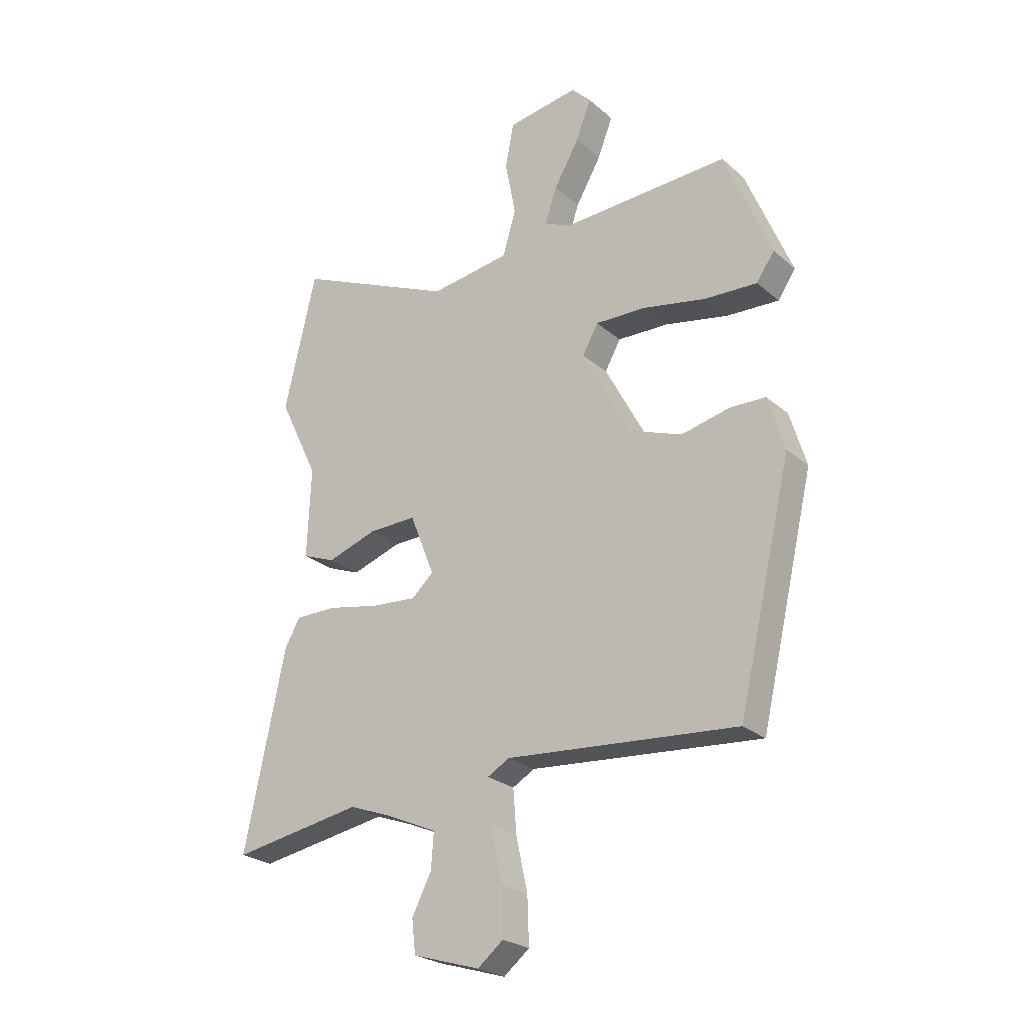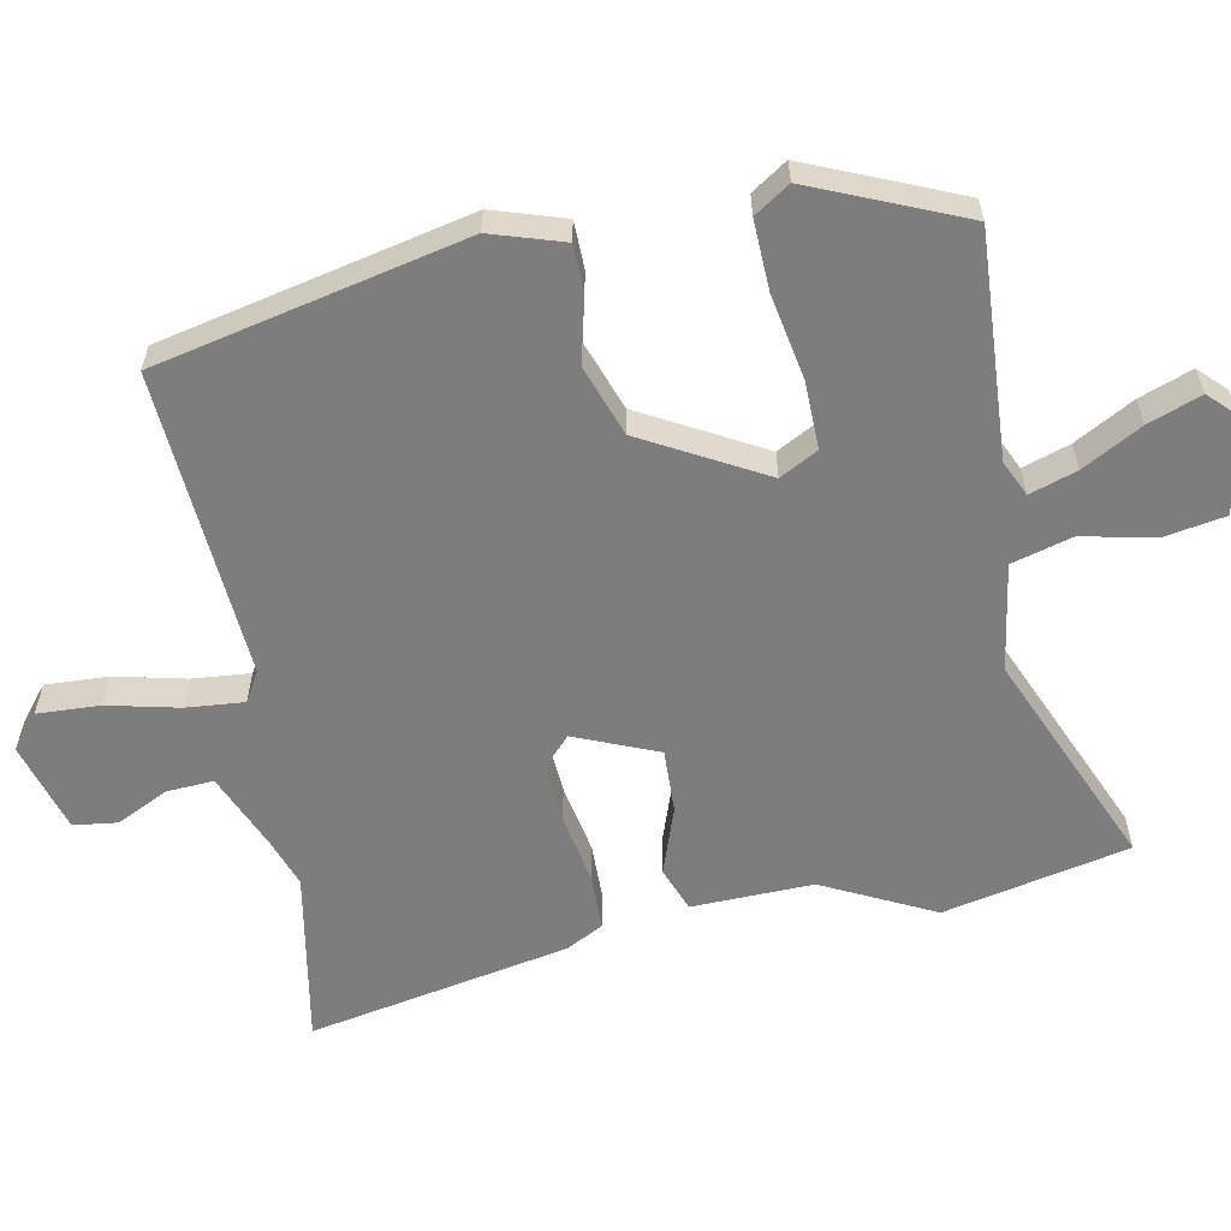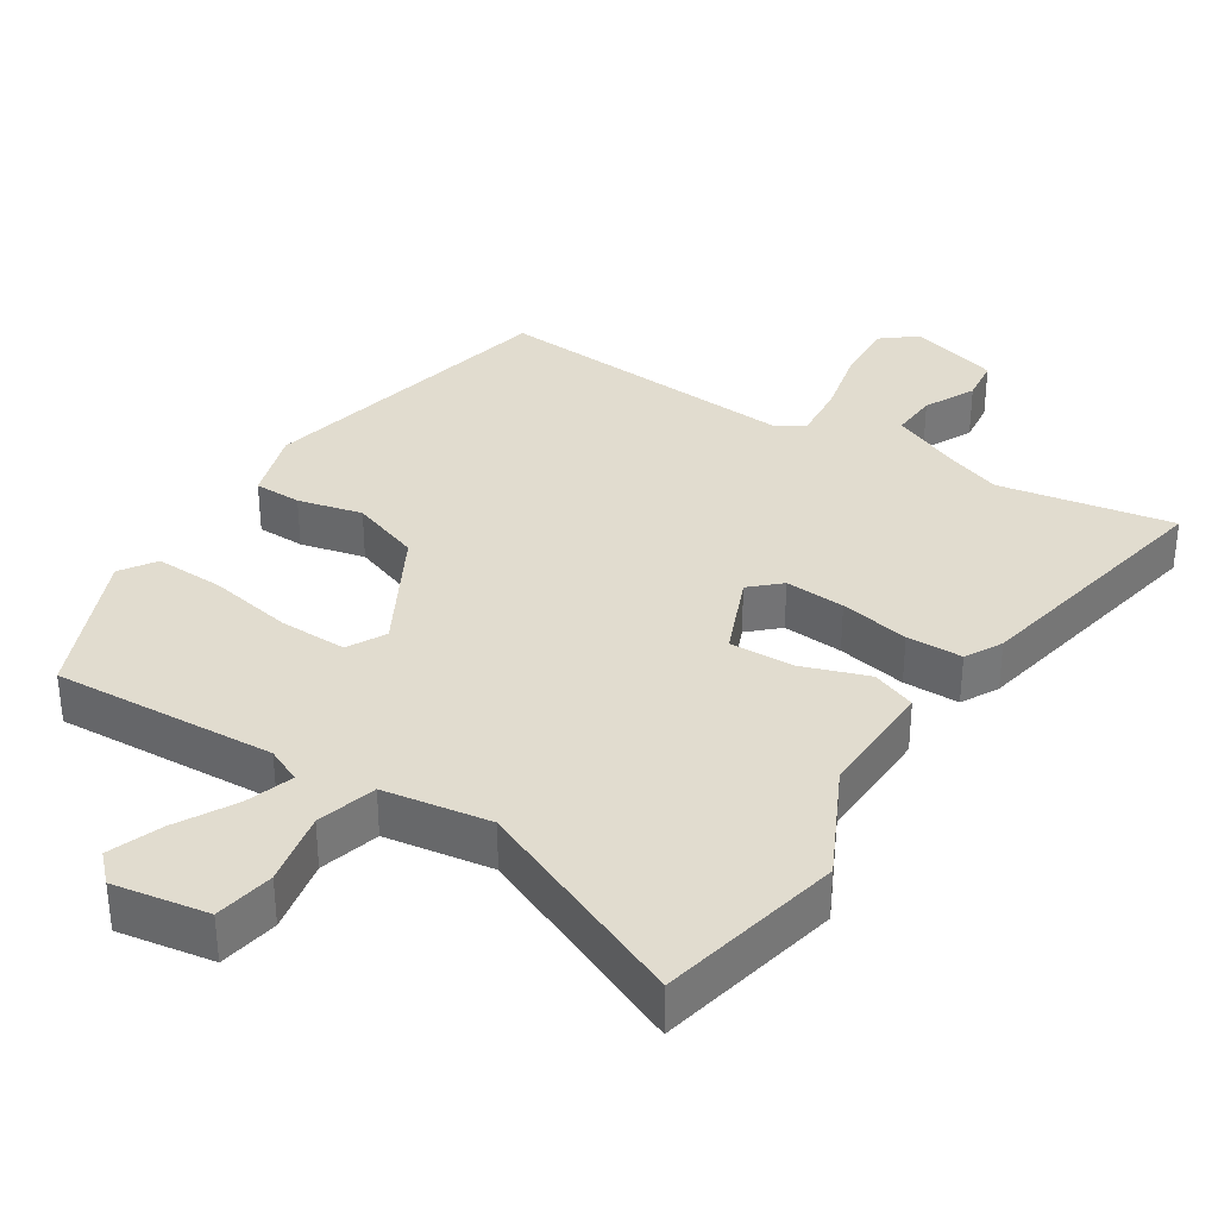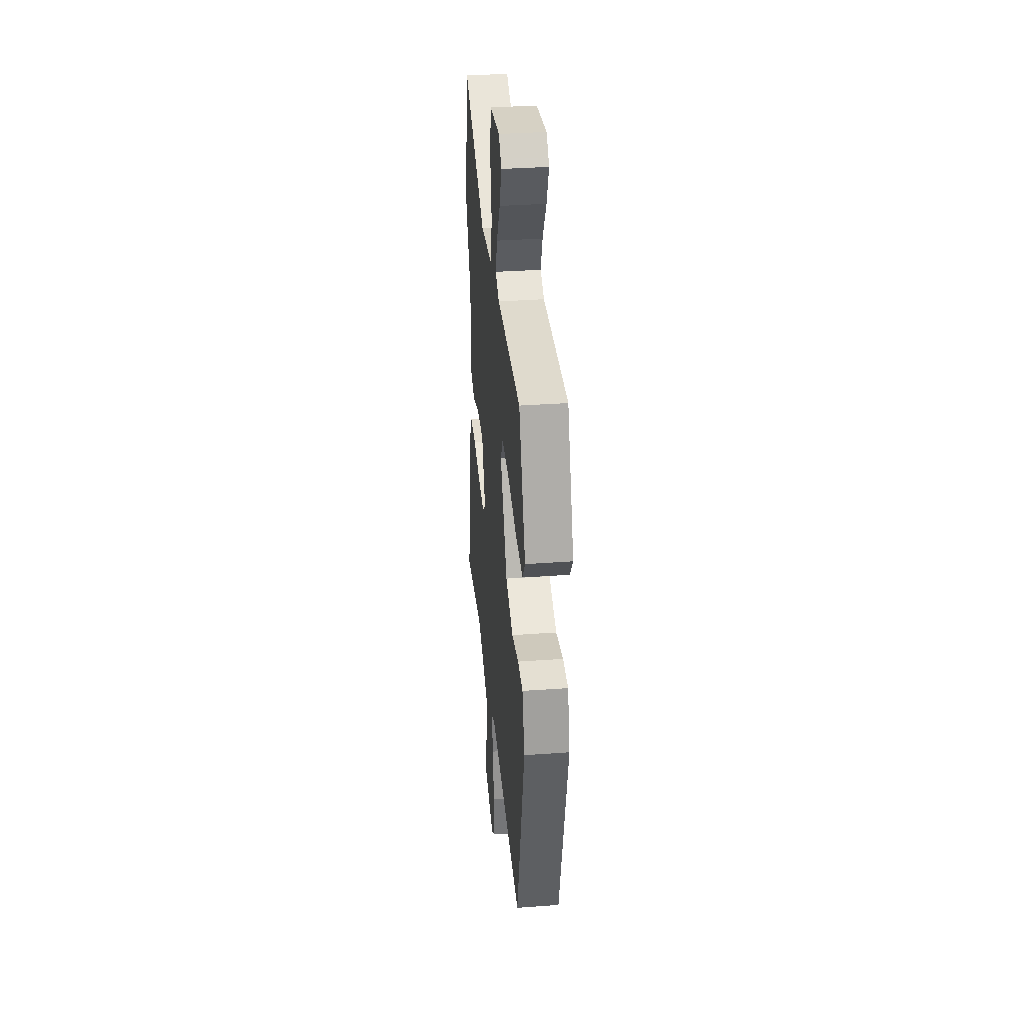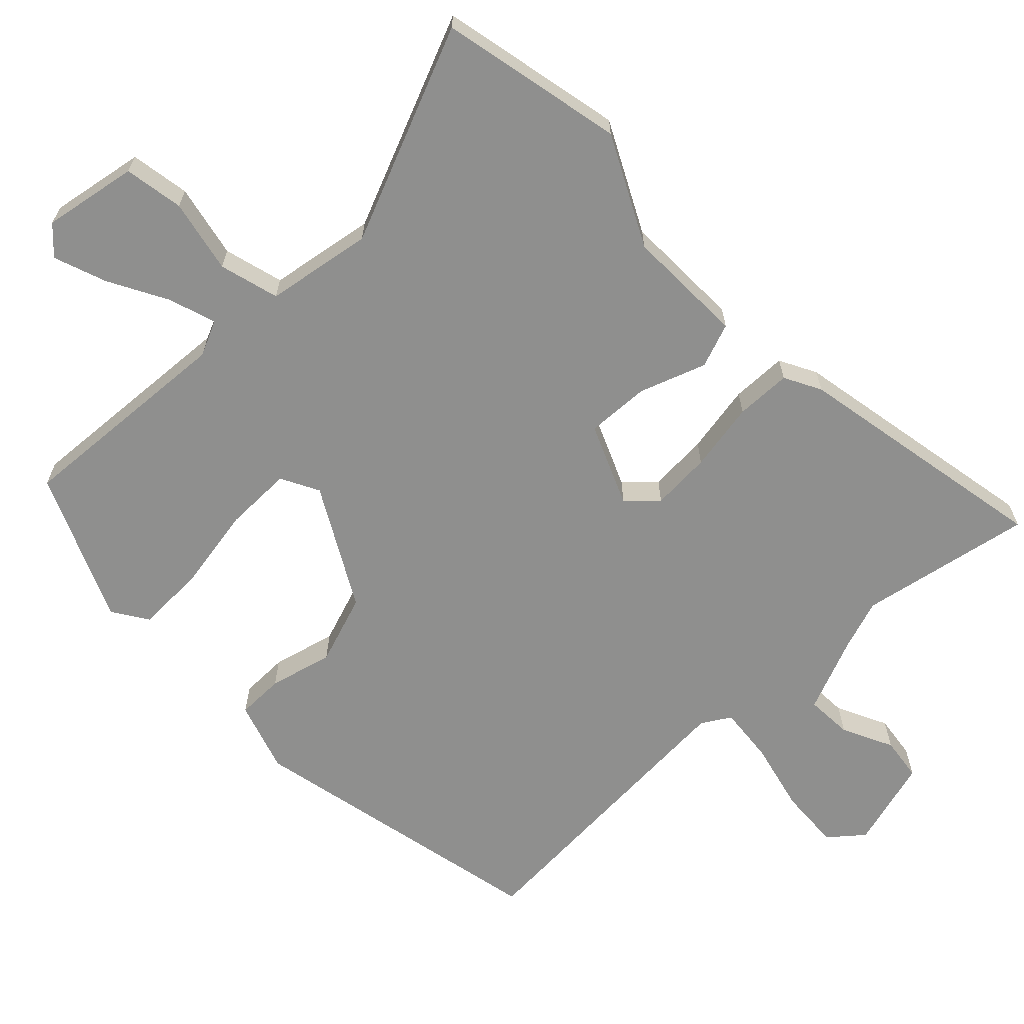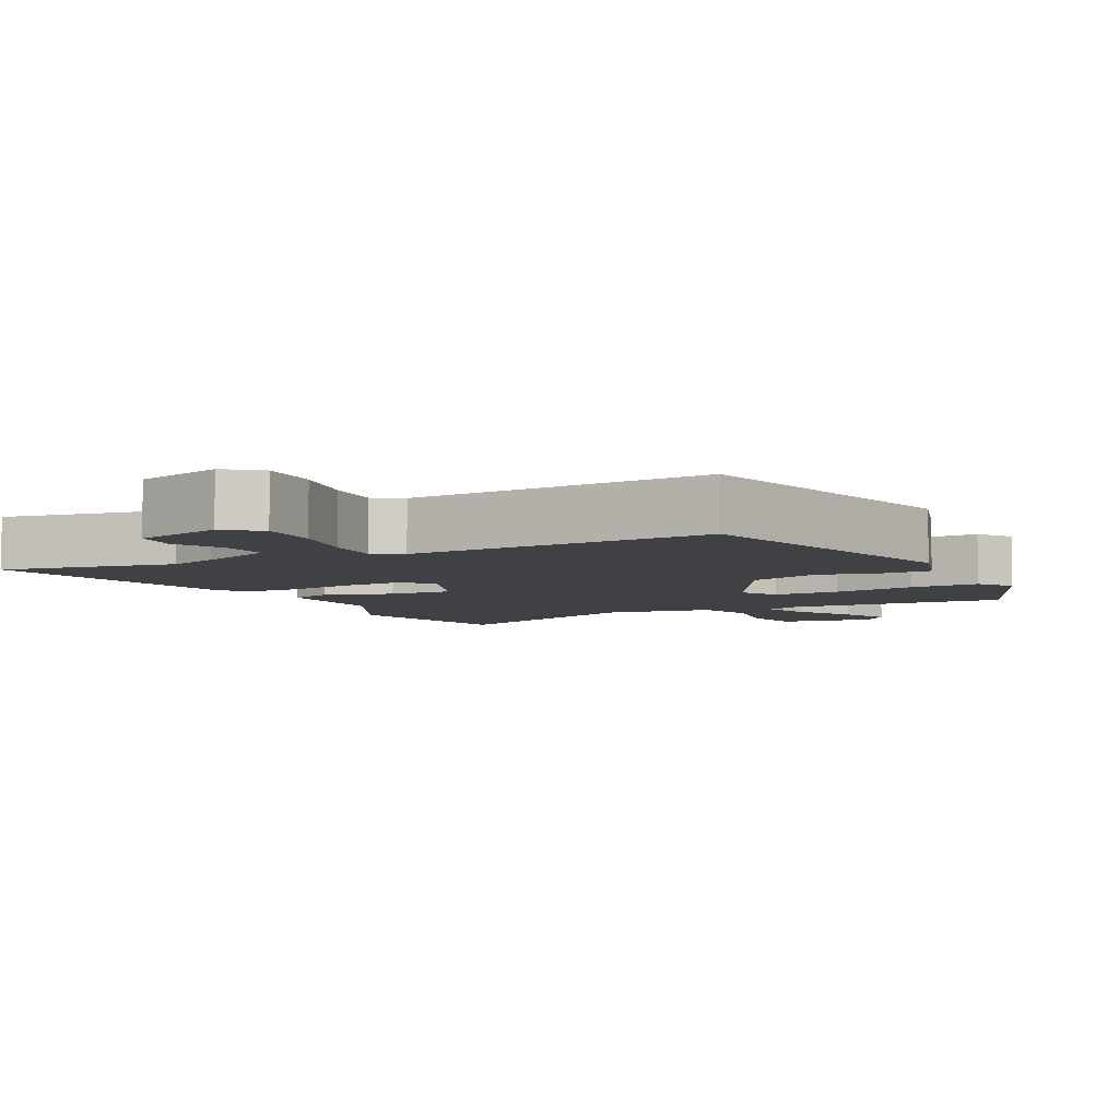
<metadata>
{"format":"obj","ext":"obj","renderer":"f3d","projection":"perspective","resolution":1024,"background":"white","views":[{"elev":-24.9,"azim":-143.7,"up":"+Z"},{"elev":-59.1,"azim":-79.8,"up":"+Y"},{"elev":34.5,"azim":31.9,"up":"+Y"},{"elev":35.5,"azim":-95.5,"up":"+Z"},{"elev":-65.2,"azim":42.7,"up":"+Y"},{"elev":-5.7,"azim":-153.3,"up":"+Y"}]}
</metadata>
<code>
v -0.451 0.07 0.532
v -0.131 0.07 0.518
v -0.081 0.07 0.542
v -0.104 0.07 0.609
v -0.152 0.07 0.693
v -0.181 0.07 0.768
v -0.144 0.07 0.806
v -0.008 0.07 0.785
v 0.008 0.07 0.7
v -0.012 0.07 0.594
v 0.013 0.07 0.509
v 0.166 0.07 0.487
v 0.472 0.07 0.623
v 0.533 0.07 0.36
v 0.457 0.07 0.202
v 0.464 0.07 0.03
v 0.401 0.07 0.005
v 0.305 0.07 0.037
v 0.214 0.07 0.039
v 0.167 0.07 -0.079
v 0.209 0.07 -0.117
v 0.295 0.07 -0.11
v 0.394 0.07 -0.09
v 0.474 0.07 -0.09
v 0.503 0.07 -0.142
v 0.581 0.07 -0.514
v 0.332 0.07 -0.472
v 0.261 0.07 -0.498
v 0.154 0.07 -0.545
v 0.159 0.07 -0.612
v 0.196 0.07 -0.684
v 0.189 0.07 -0.747
v 0.061 0.07 -0.786
v 0.012 0.07 -0.747
v 0.015 0.07 -0.658
v 0.037 0.07 -0.556
v 0.043 0.07 -0.474
v 0.001 0.07 -0.45
v -0.438 0.07 -0.486
v -0.541 0.07 -0.049
v -0.51 0.07 0.054
v -0.442 0.07 0.056
v -0.35 0.07 0.035
v -0.25 0.07 0.072
v -0.158 0.07 0.245
v -0.188 0.07 0.299
v -0.285 0.07 0.296
v -0.405 0.07 0.272
v -0.505 0.07 0.267
v -0.539 0.07 0.317
v -0.451 0 0.532
v -0.131 0 0.518
v -0.081 0 0.542
v -0.104 0 0.609
v -0.152 0 0.693
v -0.181 0 0.768
v -0.144 0 0.806
v -0.008 0 0.785
v 0.008 0 0.7
v -0.012 0 0.594
v 0.013 0 0.509
v 0.166 0 0.487
v 0.472 0 0.623
v 0.533 0 0.36
v 0.457 0 0.202
v 0.464 0 0.03
v 0.401 0 0.005
v 0.305 0 0.037
v 0.214 0 0.039
v 0.167 0 -0.079
v 0.209 0 -0.117
v 0.295 0 -0.11
v 0.394 0 -0.09
v 0.474 0 -0.09
v 0.503 0 -0.142
v 0.581 0 -0.514
v 0.332 0 -0.472
v 0.261 0 -0.498
v 0.154 0 -0.545
v 0.159 0 -0.612
v 0.196 0 -0.684
v 0.189 0 -0.747
v 0.061 0 -0.786
v 0.012 0 -0.747
v 0.015 0 -0.658
v 0.037 0 -0.556
v 0.043 0 -0.474
v 0.001 0 -0.45
v -0.438 0 -0.486
v -0.541 0 -0.049
v -0.51 0 0.054
v -0.442 0 0.056
v -0.35 0 0.035
v -0.25 0 0.072
v -0.158 0 0.245
v -0.188 0 0.299
v -0.285 0 0.296
v -0.405 0 0.272
v -0.505 0 0.267
v -0.539 0 0.317
f 47 48 49 50
f 46 47 50 1
f 40 41 42 43
f 38 39 40 43
f 37 38 43 44
f 33 34 35 36
f 33 36 37
f 30 31 32 33
f 29 30 33 37
f 28 29 37 44
f 24 25 26 27
f 22 23 24 27
f 21 22 27 28
f 20 21 28 44
f 15 16 17 18
f 15 18 19
f 12 13 14 15
f 11 12 15 19
f 7 8 9 10
f 7 10 11
f 4 5 6 7
f 3 4 7 11
f 2 3 11 19
f 46 1 2 19
f 19 20 44 45
f 19 45 46
f 100 99 98 97
f 51 100 97 96
f 93 92 91 90
f 93 90 89 88
f 94 93 88 87
f 86 85 84 83
f 87 86 83
f 83 82 81 80
f 87 83 80 79
f 94 87 79 78
f 77 76 75 74
f 77 74 73 72
f 78 77 72 71
f 94 78 71 70
f 68 67 66 65
f 69 68 65
f 65 64 63 62
f 69 65 62 61
f 60 59 58 57
f 61 60 57
f 57 56 55 54
f 61 57 54 53
f 69 61 53 52
f 69 52 51 96
f 95 94 70 69
f 96 95 69
f 1 51 52 2
f 2 52 53 3
f 3 53 54 4
f 4 54 55 5
f 5 55 56 6
f 6 56 57 7
f 7 57 58 8
f 8 58 59 9
f 9 59 60 10
f 10 60 61 11
f 11 61 62 12
f 12 62 63 13
f 13 63 64 14
f 14 64 65 15
f 15 65 66 16
f 16 66 67 17
f 17 67 68 18
f 18 68 69 19
f 19 69 70 20
f 20 70 71 21
f 21 71 72 22
f 22 72 73 23
f 23 73 74 24
f 24 74 75 25
f 25 75 76 26
f 26 76 77 27
f 27 77 78 28
f 28 78 79 29
f 29 79 80 30
f 30 80 81 31
f 31 81 82 32
f 32 82 83 33
f 33 83 84 34
f 34 84 85 35
f 35 85 86 36
f 36 86 87 37
f 37 87 88 38
f 38 88 89 39
f 39 89 90 40
f 40 90 91 41
f 41 91 92 42
f 42 92 93 43
f 43 93 94 44
f 44 94 95 45
f 45 95 96 46
f 46 96 97 47
f 47 97 98 48
f 48 98 99 49
f 49 99 100 50
f 50 100 51 1

</code>
